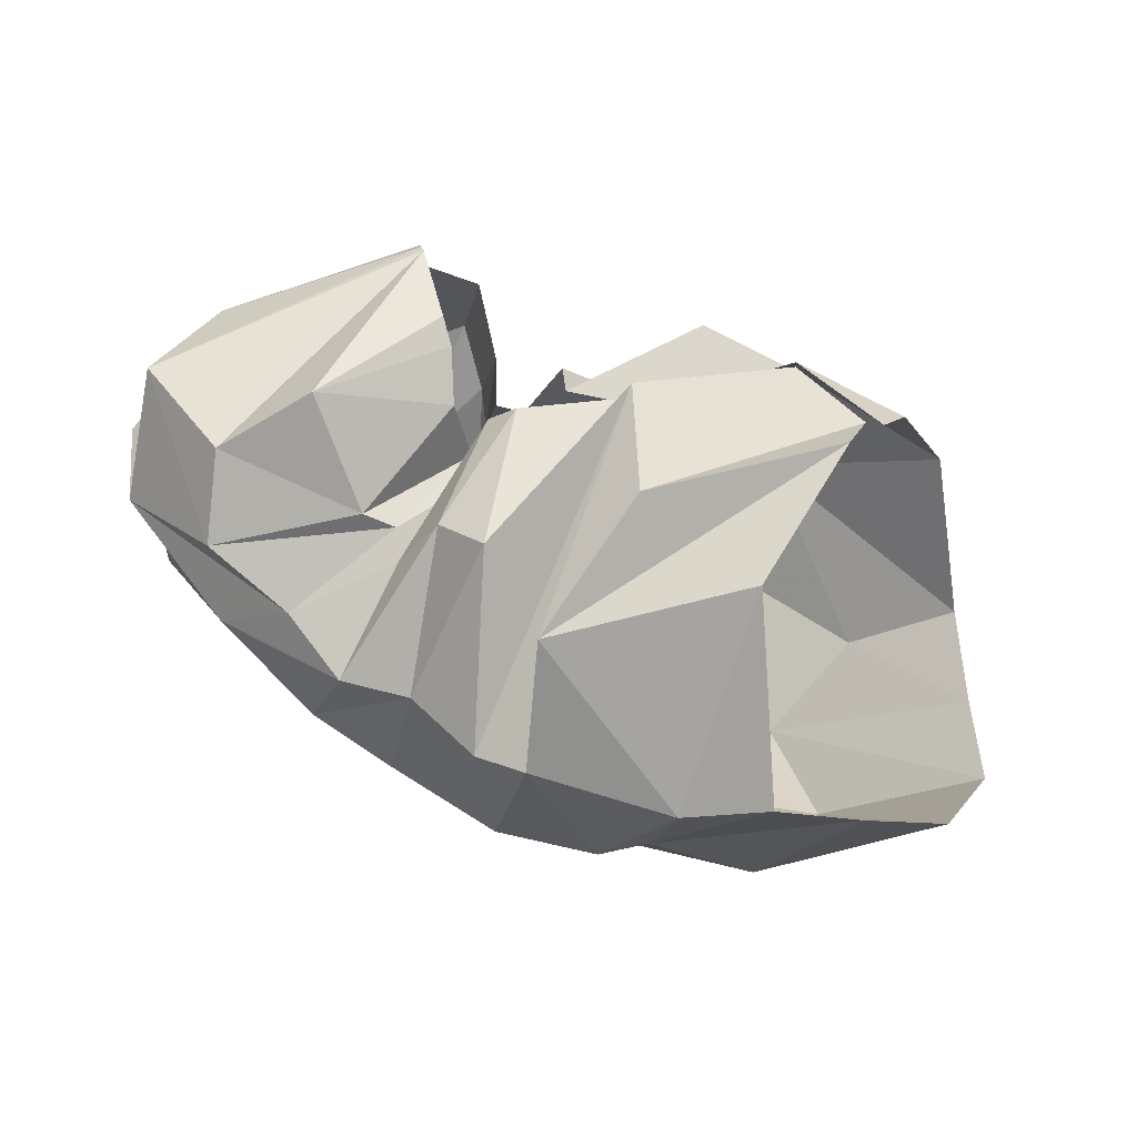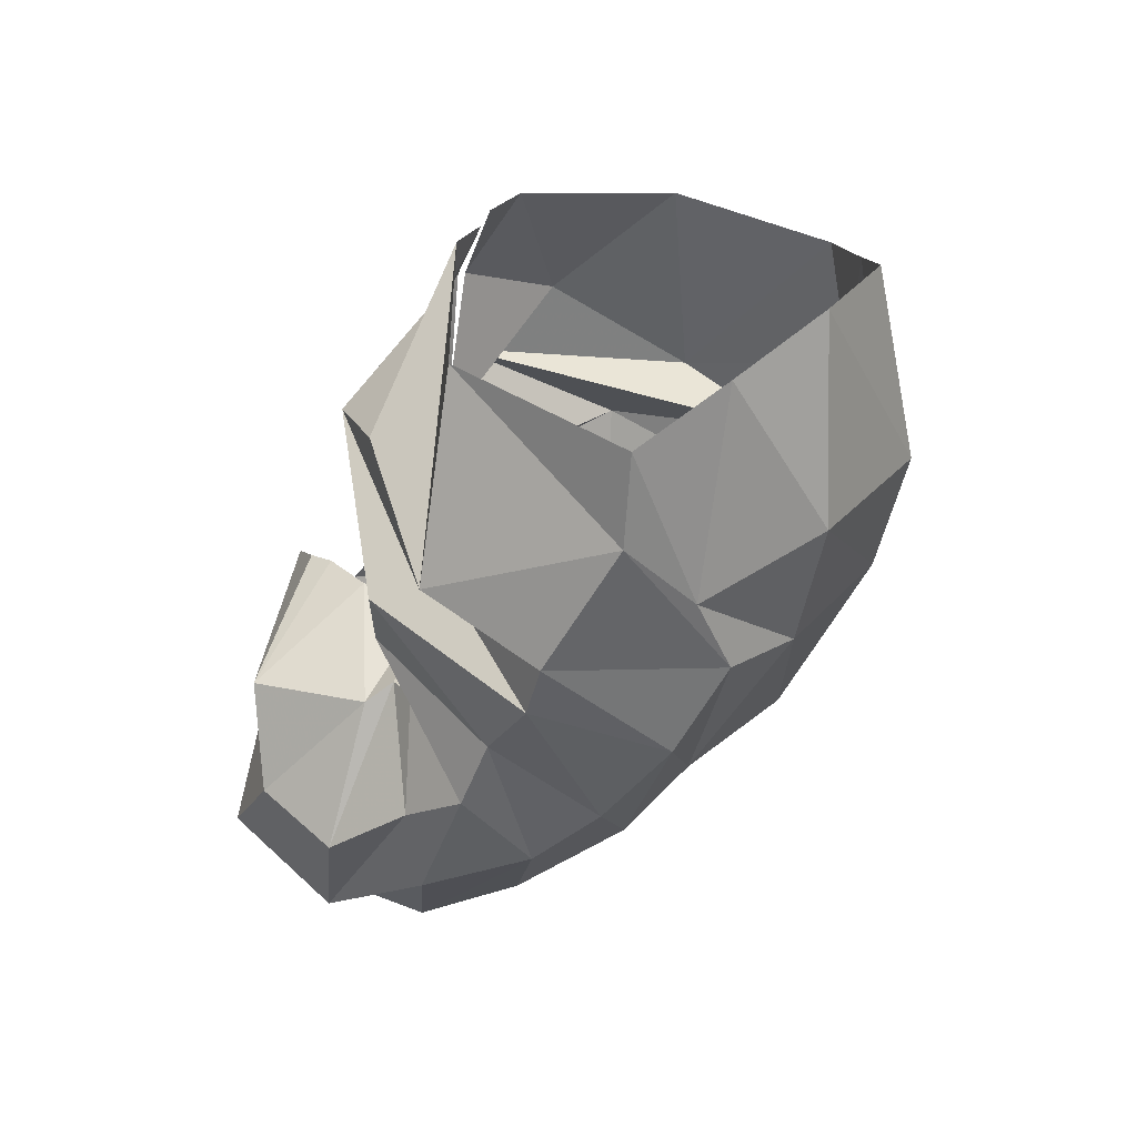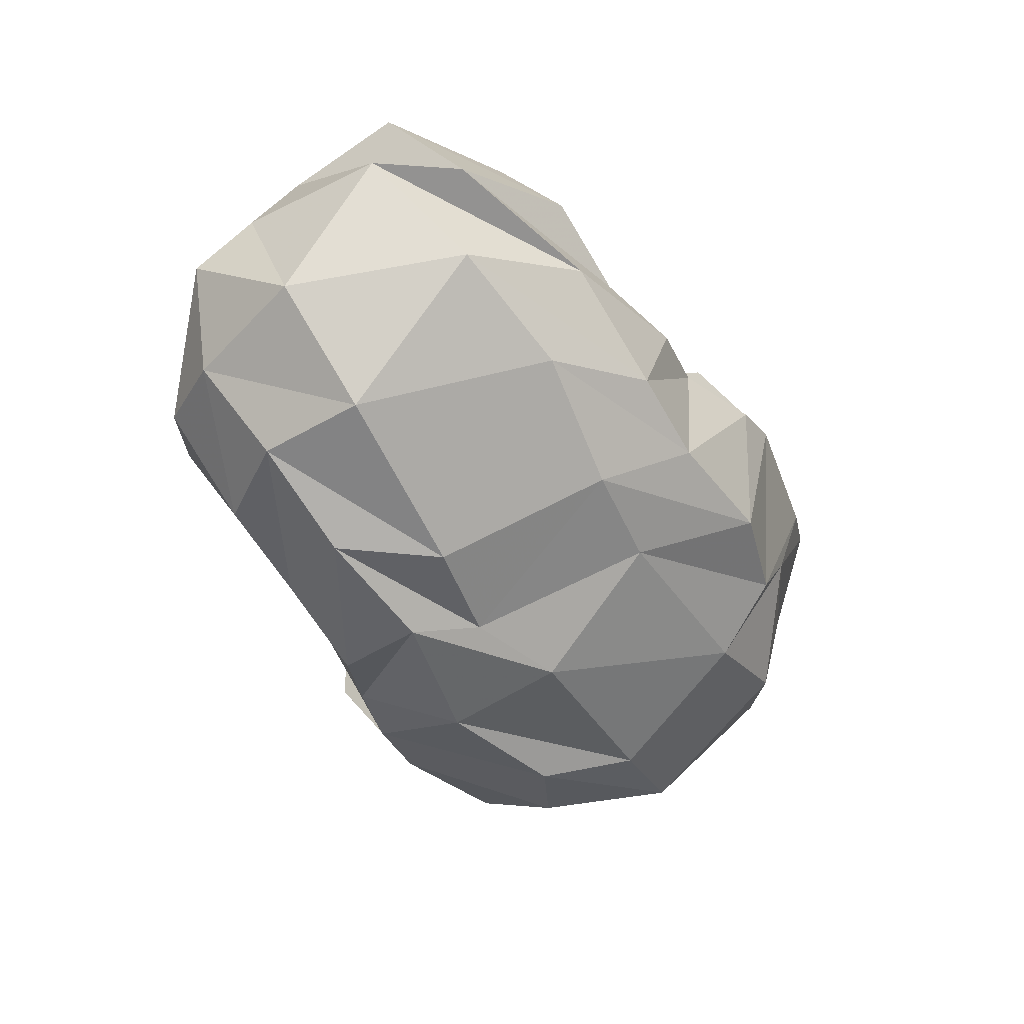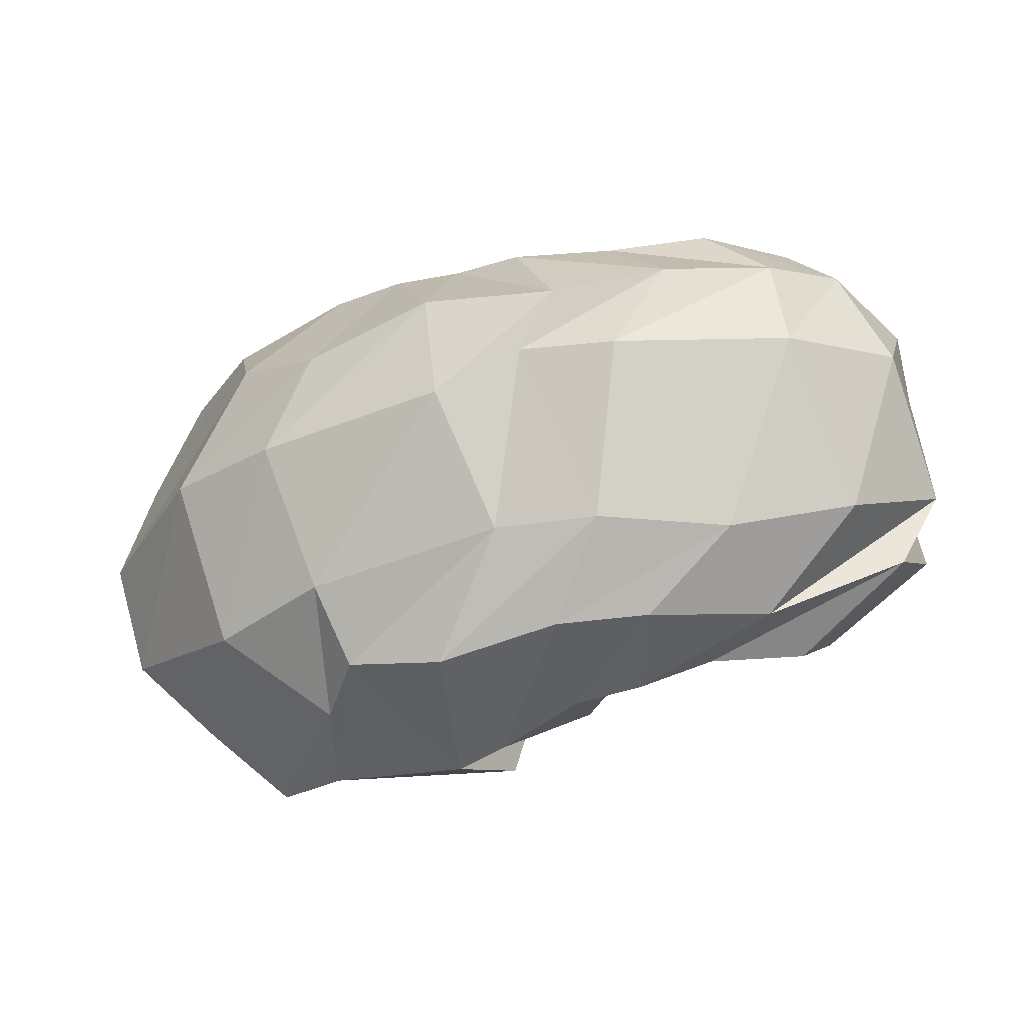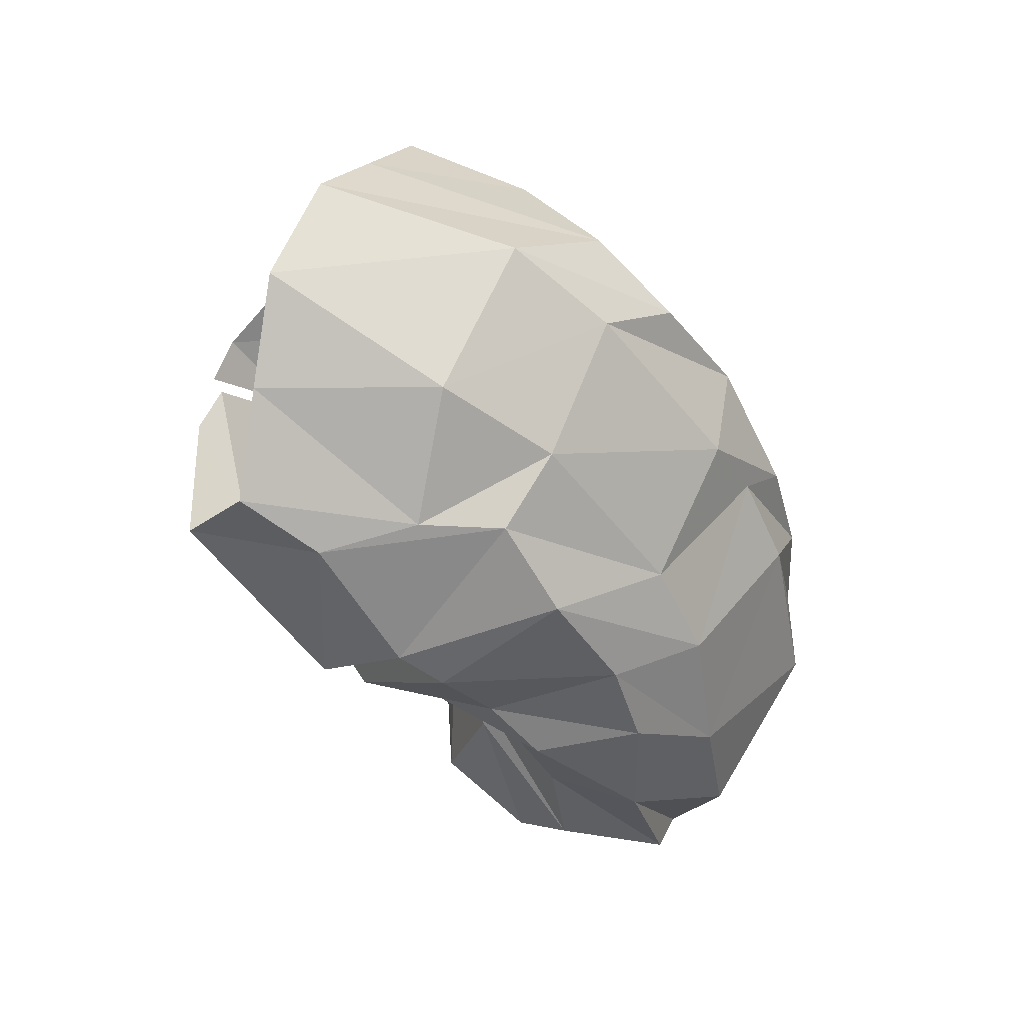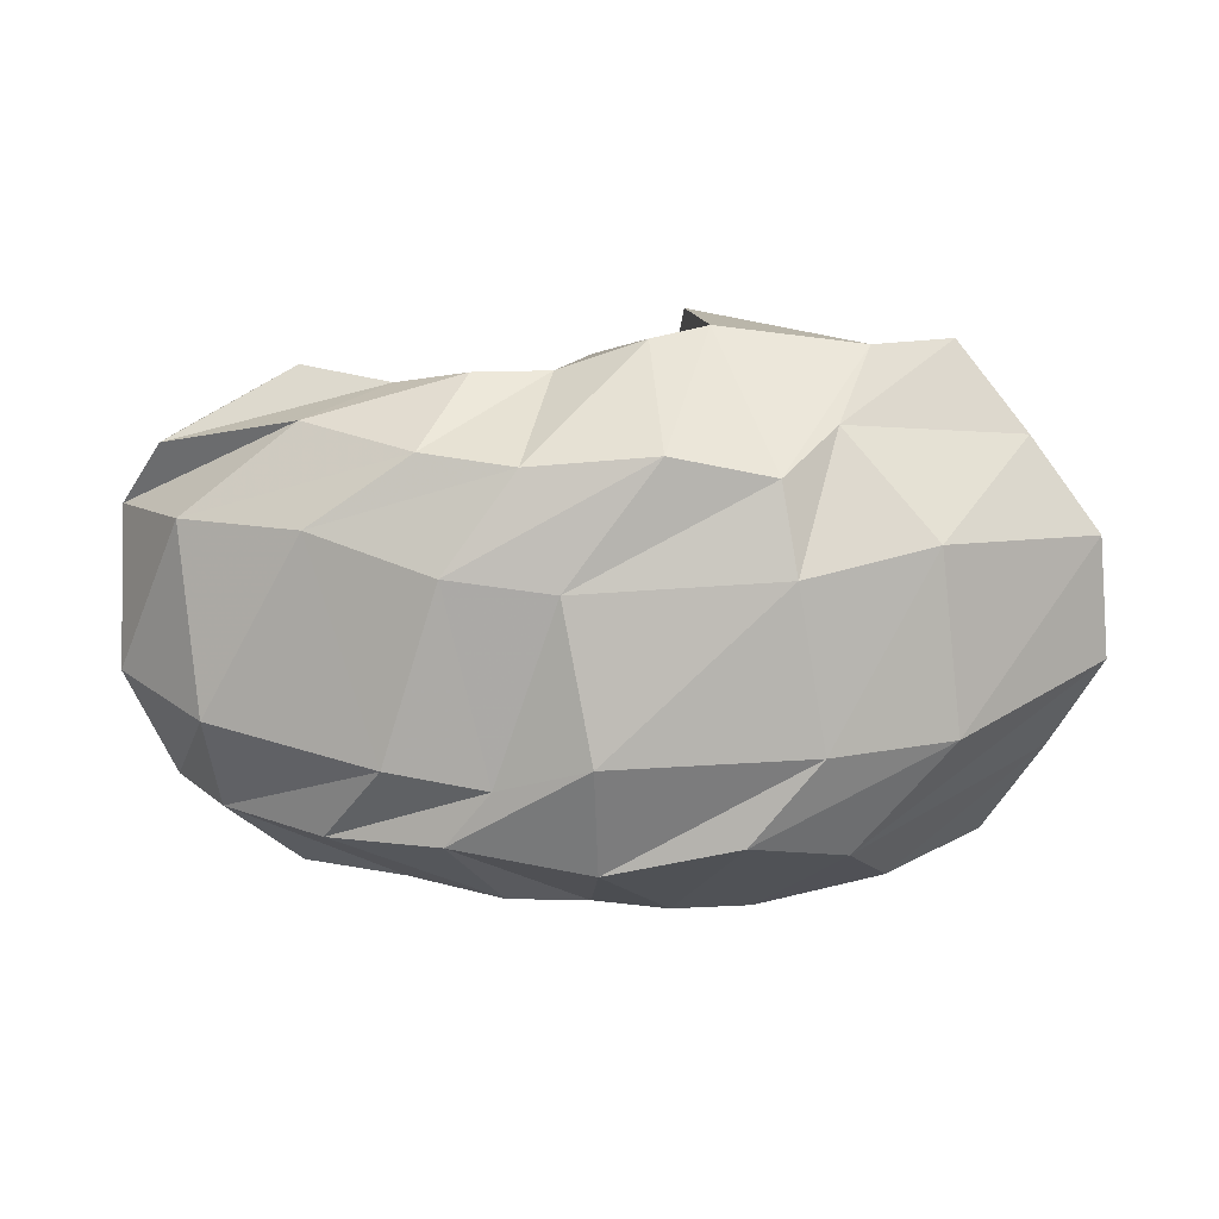
<metadata>
{"format":"obj","ext":"obj","renderer":"f3d","projection":"perspective","resolution":1024,"background":"white","views":[{"elev":53.6,"azim":-154.5,"up":"+Y"},{"elev":-49.7,"azim":-118.7,"up":"+Z"},{"elev":-41.8,"azim":116.7,"up":"+Y"},{"elev":-42.2,"azim":21.1,"up":"+Z"},{"elev":-51.5,"azim":-56.8,"up":"+Z"},{"elev":-45.9,"azim":179.9,"up":"+Y"}]}
</metadata>
<code>
v 109.4 181 172.3
v 145.7 172.1 192.1
v 187.7 157.4 165.8
v 215.7 147.6 168.8
v 225.6 136 186.5
v 237.4 113.4 180.4
v 248 112.1 180.1
v 253.4 122.6 191.3
v 259.8 131.1 198.3
v 266.7 139.8 205.8
v 106.6 171.8 186
v 152.2 135.8 219.2
v 184.2 155.2 208.7
v 189.2 91.52 219.8
v 208.5 81.99 208.9
v 223.1 77.85 202.3
v 261.9 74.18 197.3
v 267 85.62 204.9
v 280.6 99.61 218.7
v 290.9 144.7 201.5
v 99.54 117.4 219.2
v 160.4 77.43 223.5
v -1 -1 -1
v -2 -2 -2
v -3 -3 -3
v -4 -4 -4
v -5 -5 -5
v -6 -6 -6
v -7 -7 -7
v -8 -8 -8
v 79.31 70.71 195.7
v 112.1 43.65 186.3
v 152.9 40.11 197.1
v 178.6 36.46 194.4
v 203 35.25 188.9
v 228.6 28.18 179.7
v 259.4 41.41 184.6
v 291.9 50.34 187.5
v 315.1 80.38 199.8
v 282.3 163.6 191.2
v 61.93 74.41 160.2
v 127 22.52 152.6
v 158 13.34 139.1
v 200.5 13.26 151.5
v 245.3 18.39 144.7
v 281.7 30.4 153.7
v 314.2 49.07 161
v 332.6 76.15 176.2
v 346.4 110.5 174
v -9 -9 -9
v 46.59 81.06 129.8
v 96.51 37.64 119.3
v 135.9 26.55 115.2
v 201.8 21.36 114.8
v 231 24.58 127.4
v 263.1 29.37 124
v 317.5 51.52 126.6
v 346.6 83.45 137.6
v 345.1 124.9 154.8
v 280.5 166.6 190.8
v 49.94 100.7 96.88
v 102.9 69.15 72.06
v 144.6 54.75 72.56
v 211.2 52.83 76.52
v 245.5 57.4 74.64
v 285.6 76.31 73.33
v 324.8 93.48 84.16
v 348.1 126.2 107.2
v 332.7 153.3 146.8
v 277.5 171 187
v 71.6 121.2 74.75
v 131.7 97.97 51.85
v 149.2 75.79 53.05
v 182.2 77.01 45.84
v 222.9 79.13 51.87
v 252.7 88.01 53.89
v 288.4 110.4 60.85
v 333.5 125.1 81.77
v 337 161.3 108.8
v -10 -10 -10
v 93.87 141.5 54.32
v 120.7 129.1 47.1
v 168 130.3 40.98
v 186.1 125.4 42.21
v 213.9 124.3 53.19
v 238.3 121 51.18
v 261.9 129.5 61.95
v 291.6 143.1 65.84
v 297.4 166.1 86.21
v 275.5 172.2 184.7
v 118.3 187.8 95.52
v 174.4 167.8 63.18
v -11 -11 -11
v -12 -12 -12
v -13 -13 -13
v -14 -14 -14
v -15 -15 -15
v -16 -16 -16
v -17 -17 -17
v -18 -18 -18
v 114.6 189.5 154.6
v 162.5 193 108
v 181 196.4 142.3
v 202.7 172.4 84.72
v 223 160.9 92.81
v 234.6 142.5 86.65
v 240 146.5 95.71
v 249.8 151.9 92.31
v 273.1 182.8 107.5
v 254.9 174.9 159.3
v 114.8 181.3 170.7
v 144.3 175.2 187.6
v 195.1 153.2 170
v 223.1 158 147.3
v 232.6 149.6 145.6
v 227.9 132.1 140.3
v 236.1 135.6 139.8
v 240.9 159.8 138.4
v 248.8 169.7 152.9
v 260.6 161 159.1
g foo
f 1 11 2
f 11 12 2
f 2 12 3
f 12 13 3
f 3 13 4
f 13 14 4
f 4 14 5
f 14 15 5
f 5 15 6
f 15 16 6
f 6 16 7
f 16 17 7
f 7 17 8
f 17 18 8
f 8 18 9
f 18 19 9
f 9 19 10
f 19 20 10
f 11 21 12
f 21 22 12
f 12 22 13
f 13 22 33
f 22 32 33
f 13 33 14
f 33 34 14
f 14 34 15
f 34 35 15
f 15 35 16
f 35 36 16
f 16 36 17
f 36 37 17
f 17 37 18
f 37 38 18
f 18 38 19
f 38 39 19
f 19 39 20
f 39 40 20
f 21 31 22
f 31 32 22
f 31 41 32
f 41 42 32
f 32 42 33
f 42 43 33
f 33 43 34
f 43 44 34
f 34 44 35
f 44 45 35
f 35 45 36
f 45 46 36
f 36 46 37
f 46 47 37
f 37 47 38
f 47 48 38
f 38 48 39
f 48 49 39
f 39 49 40
f 40 49 60
f 49 59 60
f 41 51 42
f 51 52 42
f 42 52 43
f 52 53 43
f 43 53 44
f 53 54 44
f 44 54 45
f 54 55 45
f 45 55 46
f 55 56 46
f 46 56 47
f 56 57 47
f 47 57 48
f 57 58 48
f 48 58 49
f 58 59 49
f 51 61 52
f 61 62 52
f 52 62 53
f 62 63 53
f 53 63 54
f 63 64 54
f 54 64 55
f 64 65 55
f 55 65 56
f 65 66 56
f 56 66 57
f 66 67 57
f 57 67 58
f 67 68 58
f 58 68 59
f 68 69 59
f 59 69 60
f 69 70 60
f 61 71 62
f 71 72 62
f 62 72 63
f 72 73 63
f 63 73 64
f 73 74 64
f 64 74 65
f 74 75 65
f 65 75 66
f 75 76 66
f 66 76 67
f 76 77 67
f 67 77 68
f 77 78 68
f 68 78 69
f 78 79 69
f 69 79 70
f 70 79 90
f 79 89 90
f 71 81 72
f 81 82 72
f 72 82 73
f 82 83 73
f 73 83 74
f 83 84 74
f 74 84 75
f 84 85 75
f 75 85 76
f 85 86 76
f 76 86 77
f 86 87 77
f 77 87 78
f 87 88 78
f 78 88 79
f 88 89 79
f 81 91 82
f 91 92 82
f 82 92 83
f 83 92 103
f 92 102 103
f 83 103 84
f 103 104 84
f 84 104 85
f 104 105 85
f 85 105 86
f 105 106 86
f 86 106 87
f 106 107 87
f 87 107 88
f 107 108 88
f 88 108 89
f 108 109 89
f 89 109 90
f 109 110 90
f 91 101 92
f 101 102 92
f 101 111 102
f 111 112 102
f 102 112 103
f 112 113 103
f 103 113 104
f 113 114 104
f 104 114 105
f 114 115 105
f 105 115 106
f 115 116 106
f 106 116 107
f 116 117 107
f 107 117 108
f 117 118 108
f 108 118 109
f 118 119 109
f 109 119 110
f 119 120 110
g

</code>
